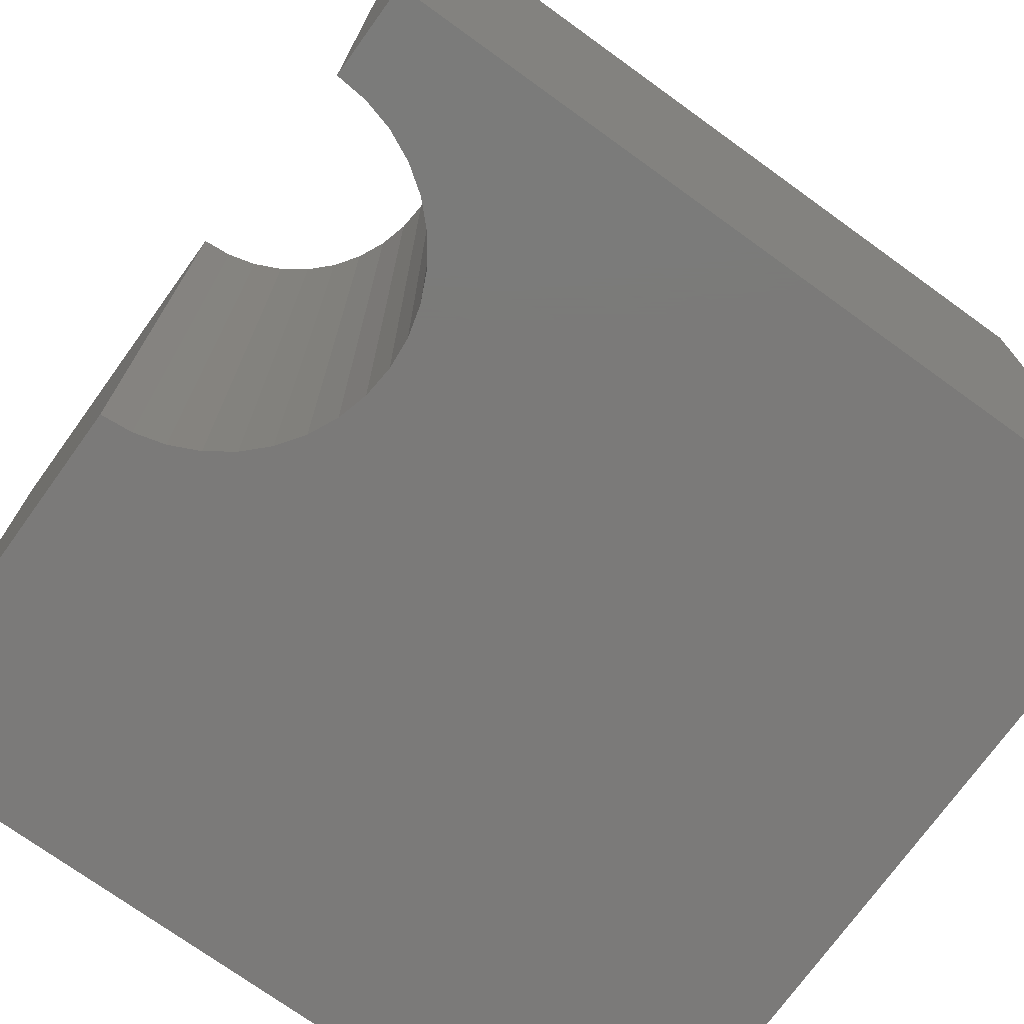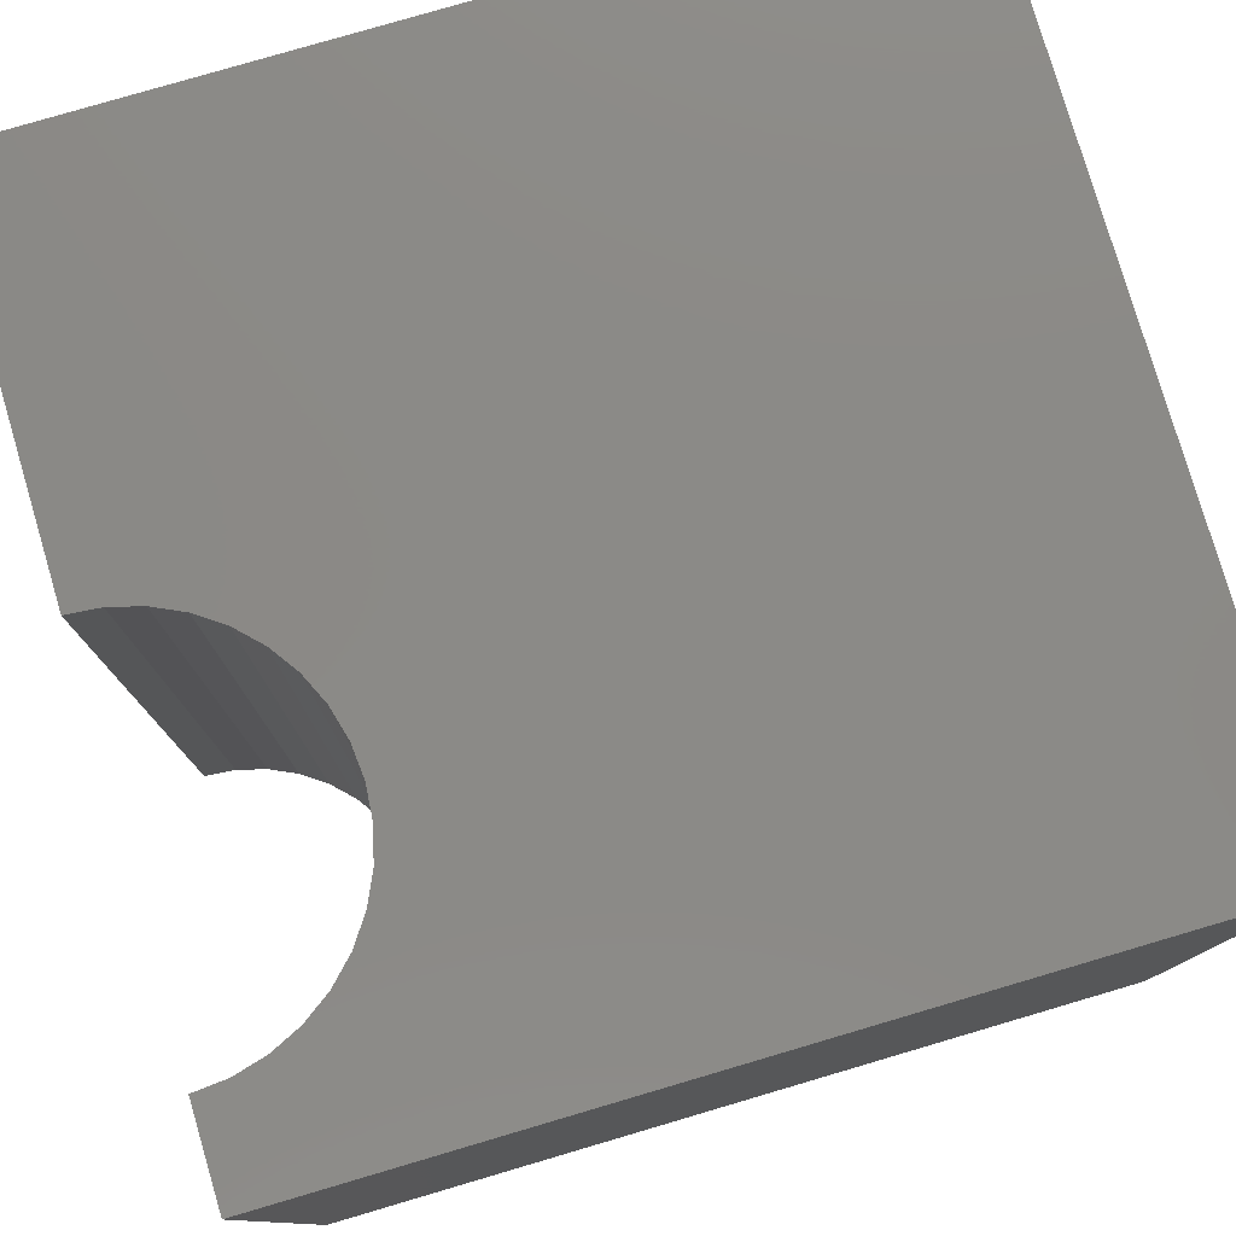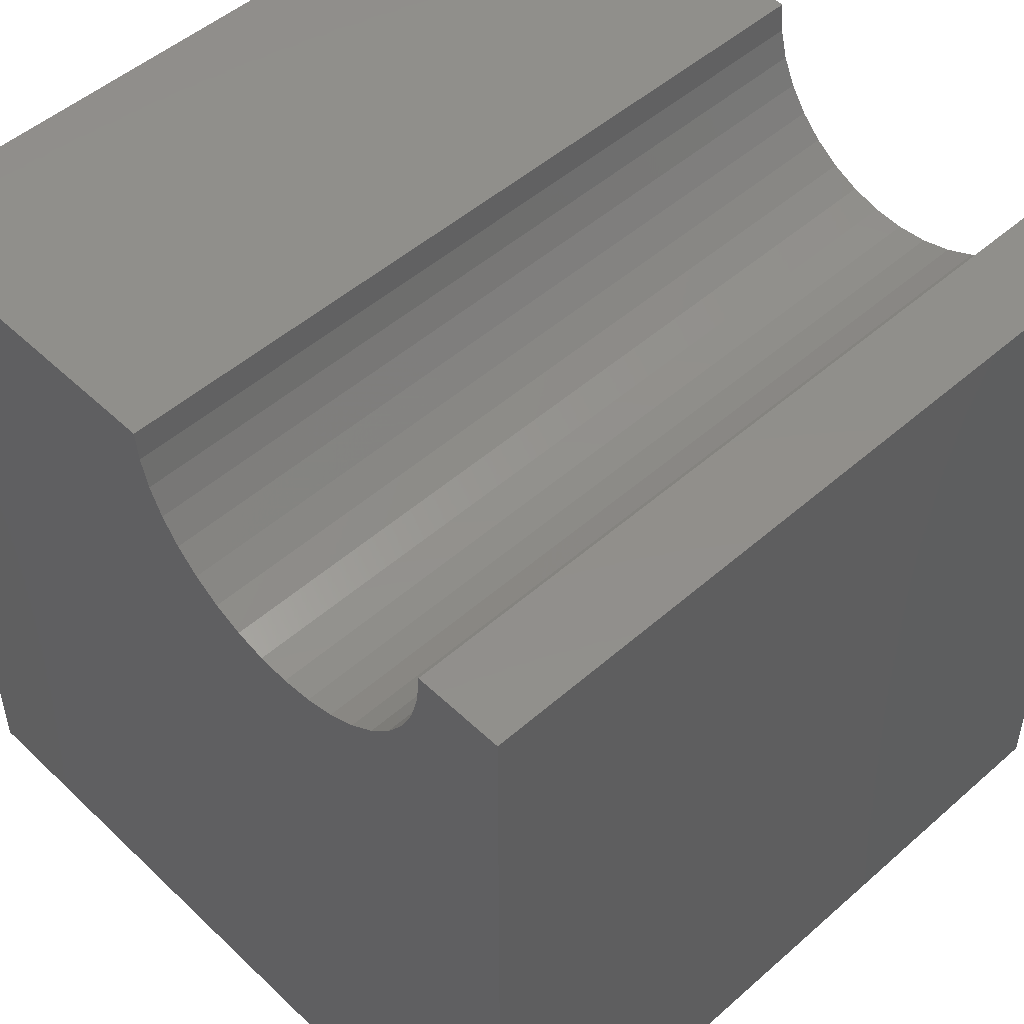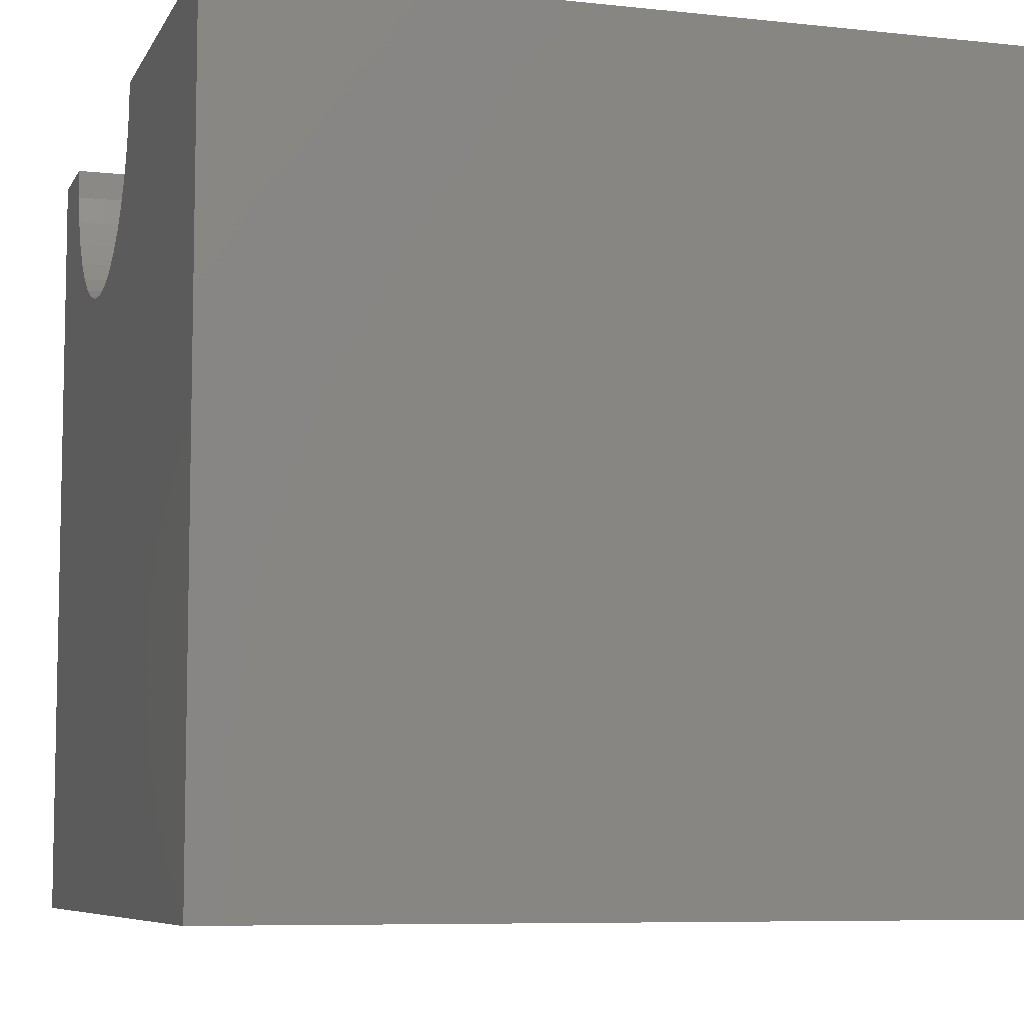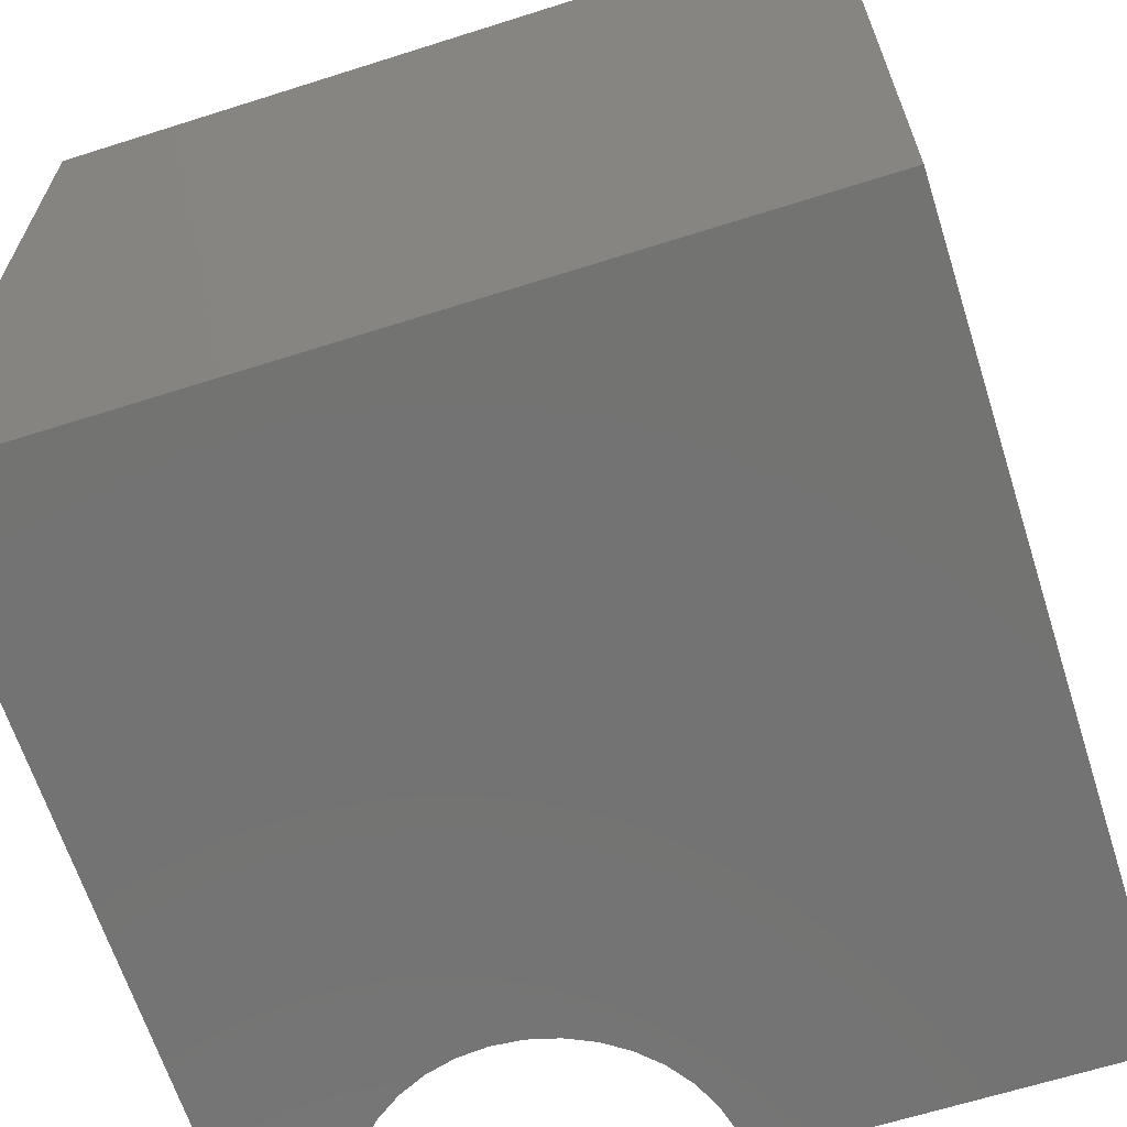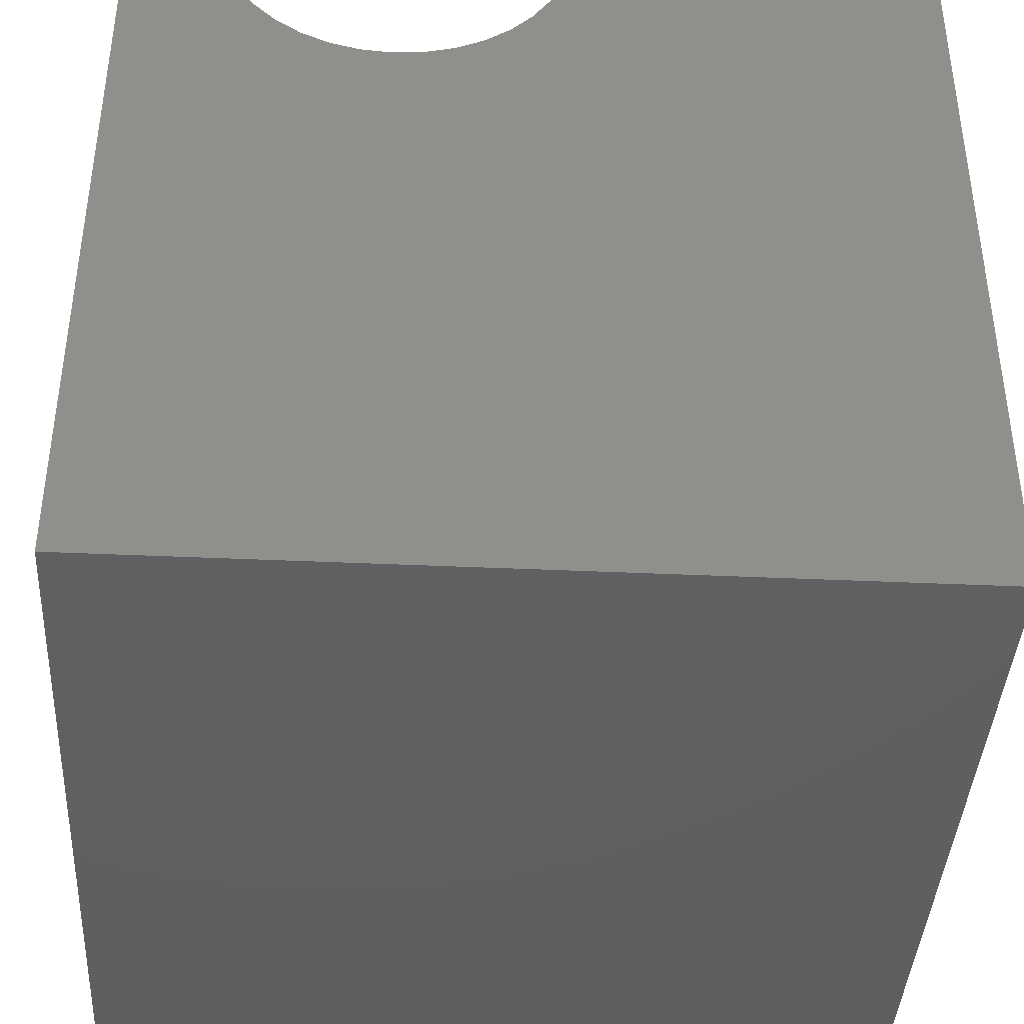
<metadata>
{"format":"stl","ext":"stl","renderer":"f3d","projection":"perspective","resolution":1024,"background":"white","views":[{"elev":-73.7,"azim":54.2,"up":"+Y"},{"elev":79.0,"azim":73.6,"up":"+Y"},{"elev":50.1,"azim":46.1,"up":"+Z"},{"elev":-7.4,"azim":-107.2,"up":"+Z"},{"elev":-65.1,"azim":-162.3,"up":"+Y"},{"elev":-40.4,"azim":176.8,"up":"+Z"}]}
</metadata>
<code>
# stl→obj: 46 verts, 88 faces
v 4.518 10 10
v 0 10 10
v 4.518 0 10
v 0 0 10
v 0 10 0
v 0 0 0
v 8.893 0 10
v 10 0 10
v 8.893 10 10
v 10 10 10
v 10 10 0
v 10 0 0
v 8.86 10 9.62
v 4.552 10 9.62
v 4.65 10 9.252
v 4.811 10 8.906
v 5.03 10 8.594
v 5.3 10 8.324
v 5.612 10 8.106
v 5.958 10 7.944
v 6.326 10 7.846
v 6.706 10 7.813
v 7.086 10 7.846
v 7.454 10 7.944
v 7.8 10 8.106
v 8.112 10 8.324
v 8.382 10 8.594
v 8.6 10 8.906
v 8.761 10 9.252
v 4.552 0 9.62
v 5.958 0 7.944
v 5.612 0 8.106
v 5.3 0 8.324
v 5.03 0 8.594
v 4.811 0 8.906
v 4.65 0 9.252
v 8.86 0 9.62
v 8.761 0 9.252
v 8.6 0 8.906
v 8.382 0 8.594
v 8.112 0 8.324
v 7.8 0 8.106
v 7.454 0 7.944
v 7.086 0 7.846
v 6.706 0 7.813
v 6.326 0 7.846
f 1 2 3
f 3 2 4
f 2 5 4
f 4 5 6
f 7 8 9
f 9 8 10
f 11 10 12
f 12 10 8
f 5 11 6
f 6 11 12
f 13 9 10
f 1 14 2
f 2 14 15
f 2 15 5
f 5 15 16
f 16 17 5
f 5 17 18
f 5 18 19
f 19 20 5
f 5 20 21
f 5 21 11
f 11 21 22
f 11 22 23
f 23 24 11
f 11 24 25
f 11 25 26
f 26 27 11
f 11 27 28
f 11 28 10
f 10 28 29
f 10 29 13
f 30 3 4
f 31 32 6
f 6 32 33
f 33 34 6
f 6 34 35
f 6 35 4
f 4 35 36
f 4 36 30
f 7 37 8
f 8 37 38
f 8 38 12
f 12 38 39
f 12 39 40
f 40 41 12
f 12 41 42
f 12 42 43
f 43 44 12
f 12 44 45
f 12 45 6
f 6 45 46
f 6 46 31
f 7 9 13
f 7 13 37
f 37 13 29
f 37 29 38
f 38 29 28
f 38 28 39
f 39 28 27
f 39 27 40
f 40 27 26
f 40 26 41
f 41 26 25
f 41 25 42
f 42 25 24
f 42 24 43
f 43 24 23
f 43 23 44
f 44 23 22
f 44 22 45
f 45 22 21
f 45 21 46
f 46 21 20
f 46 20 31
f 31 20 19
f 31 19 32
f 32 19 18
f 32 18 33
f 33 18 17
f 33 17 34
f 34 17 16
f 34 16 35
f 35 16 15
f 35 15 36
f 36 15 14
f 36 14 30
f 30 14 1
f 30 1 3

</code>
